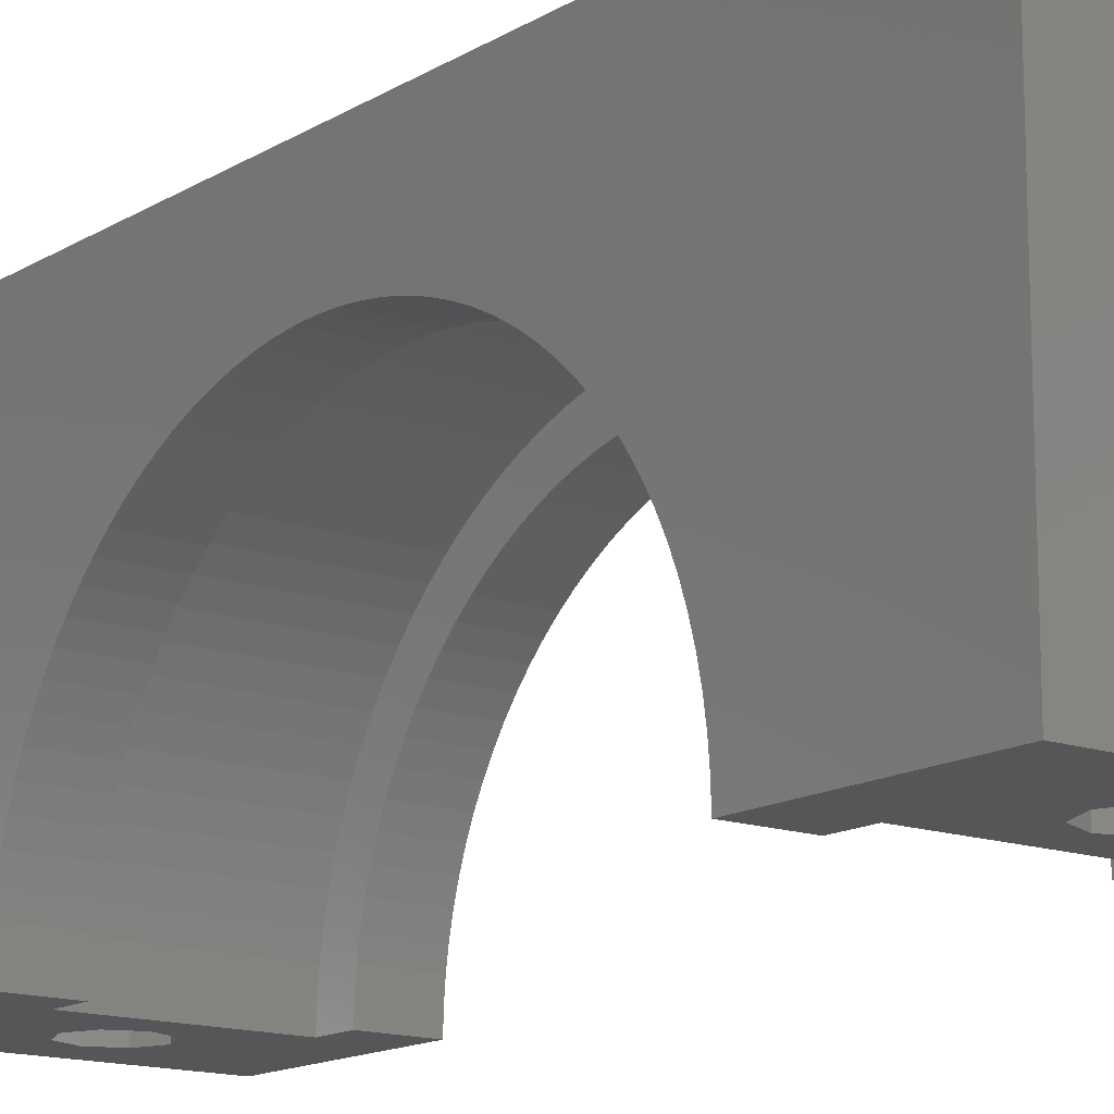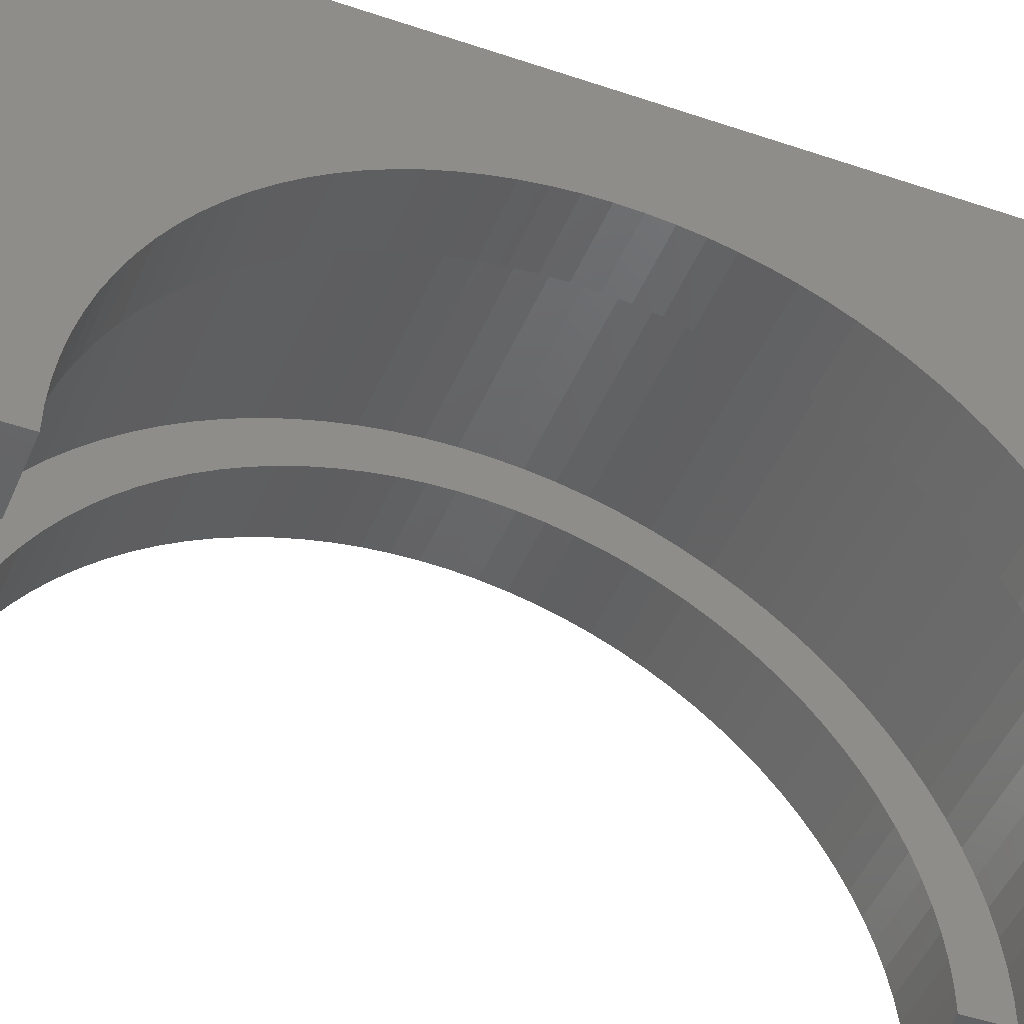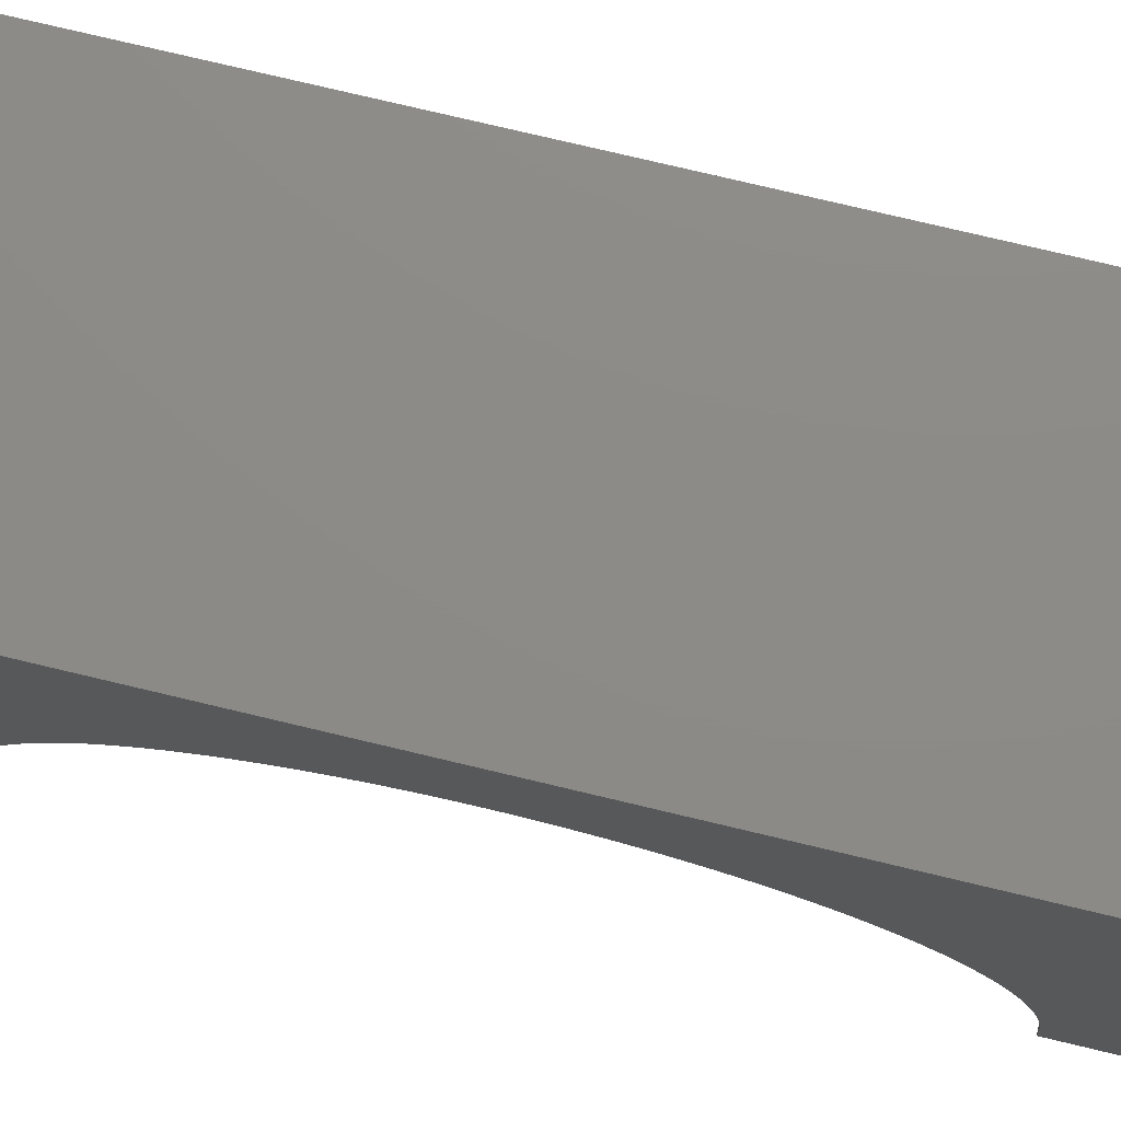
<metadata>
{"format":"stl","ext":"stl","renderer":"f3d","projection":"perspective","resolution":1024,"background":"white","views":[{"elev":-14.6,"azim":142.2,"up":"+Z"},{"elev":-45.4,"azim":-111.7,"up":"+Z"},{"elev":76.3,"azim":103.4,"up":"+Z"}]}
</metadata>
<code>
# stl→obj: 354 verts, 712 faces
v -6 -20 0
v -6 -20 16
v -6 -12 0
v -6 2.249 11.79
v -6 20 16
v -6 12 0
v -6 20 0
v -6 11.98 0.7535
v -6 11.91 1.504
v -6 11.79 2.249
v -6 11.62 2.984
v -6 11.41 3.708
v -6 11.16 4.417
v -6 10.86 5.109
v -6 10.52 5.781
v -6 10.13 6.43
v -6 9.708 7.053
v -6 9.246 7.649
v -6 8.748 8.215
v -6 8.215 8.748
v -6 7.649 9.246
v -6 0.7535 11.98
v -6 1.504 11.91
v -6 7.053 9.708
v -6 6.43 10.13
v -6 -2.249 11.79
v -6 -1.504 11.91
v -6 5.781 10.52
v -6 -0.7535 11.98
v -6 5.109 10.86
v -6 0 12
v -6 4.417 11.16
v -6 3.708 11.41
v -6 2.984 11.62
v -6 -2.984 11.62
v -6 -3.708 11.41
v -6 -4.417 11.16
v -6 -5.109 10.86
v -6 -5.781 10.52
v -6 -6.43 10.13
v -6 -7.053 9.708
v -6 -7.649 9.246
v -6 -8.215 8.748
v -6 -8.748 8.215
v -6 -9.246 7.649
v -6 -9.708 7.053
v -6 -10.13 6.43
v -6 -10.52 5.781
v -6 -10.86 5.109
v -6 -11.16 4.417
v -6 -11.41 3.708
v -6 -11.62 2.984
v -6 -11.79 2.249
v -6 -11.91 1.504
v -6 -11.98 0.7535
v 6 -20 0
v 6 -20 16
v -3.5 -13.5 0
v -3.5 -12 0
v -1.5 -16.5 0
v -1.061 -15.44 0
v 0 -13.5 0
v 3.5 -13.5 0
v 3.5 -12 0
v 6 -12 0
v -1.061 -17.56 0
v 0 -18 0
v 1.061 -17.56 0
v 1.5 -16.5 0
v 1.061 -15.44 0
v 0 -15 0
v -3.5 -11.98 0.7535
v -3.5 -11.91 1.504
v -3.5 -11.79 2.249
v -3.5 -11.62 2.984
v -3.5 -11.41 3.708
v -3.5 -11.16 4.417
v -3.5 -10.86 5.109
v -3.5 -10.52 5.781
v -3.5 -10.13 6.43
v -3.5 -9.708 7.053
v -3.5 -9.246 7.649
v -3.5 -8.748 8.215
v -3.5 -8.215 8.748
v -3.5 -7.649 9.246
v -3.5 -7.053 9.708
v -3.5 -6.43 10.13
v -3.5 -5.781 10.52
v -3.5 -5.109 10.86
v -3.5 -4.417 11.16
v -3.5 -3.708 11.41
v -3.5 -2.984 11.62
v -3.5 -2.249 11.79
v -3.5 -1.504 11.91
v -3.5 -0.7535 11.98
v -3.5 0 12
v -3.5 0.7535 11.98
v -3.5 1.504 11.91
v -3.5 2.249 11.79
v -3.5 2.984 11.62
v -3.5 3.708 11.41
v -3.5 4.417 11.16
v -3.5 5.109 10.86
v -3.5 5.781 10.52
v -3.5 6.43 10.13
v -3.5 7.053 9.708
v -3.5 7.649 9.246
v -3.5 8.215 8.748
v -3.5 8.748 8.215
v -3.5 9.246 7.649
v -3.5 9.708 7.053
v -3.5 10.13 6.43
v -3.5 10.52 5.781
v -3.5 10.86 5.109
v -3.5 11.16 4.417
v -3.5 11.41 3.708
v -3.5 11.62 2.984
v -3.5 11.79 2.249
v -3.5 11.91 1.504
v -3.5 11.98 0.7535
v -3.5 12 0
v 0 18 0
v 6 20 0
v 3.5 12 0
v 6 12 0
v 3.5 13.5 0
v 0 13.5 0
v 1.061 15.44 0
v -3.5 13.5 0
v -1.5 16.5 0
v -1.061 15.44 0
v 0 15 0
v 1.5 16.5 0
v 1.061 17.56 0
v -1.061 17.56 0
v 6 20 16
v 0 -18 16
v -1.061 15.44 16
v -1.5 -16.5 16
v -1.061 -17.56 16
v 1.061 -15.44 16
v 1.5 -16.5 16
v 1.061 -17.56 16
v -1.061 -15.44 16
v 0 -15 16
v 0 15 16
v -1.5 16.5 16
v -1.061 17.56 16
v 1.061 17.56 16
v 1.5 16.5 16
v 0 18 16
v 1.061 15.44 16
v 6 -11.98 0.7535
v 6 -12 1.332e-15
v 6 -11.91 1.504
v 6 -11.79 2.249
v 6 -11.62 2.984
v 6 -11.41 3.708
v 6 -11.16 4.418
v 6 -10.86 5.109
v 6 -10.52 5.781
v 6 -10.13 6.43
v 6 -9.708 7.053
v 6 -9.246 7.649
v 6 -8.748 8.215
v 6 -8.215 8.748
v 6 -7.649 9.246
v 6 -7.053 9.708
v 6 -6.43 10.13
v 6 -5.781 10.52
v 6 -5.109 10.86
v 6 -4.417 11.16
v 6 -3.708 11.41
v 6 -2.984 11.62
v 6 -2.249 11.79
v 6 -1.504 11.91
v 6 -0.7535 11.98
v 6 0 12
v 6 0.7535 11.98
v 6 1.504 11.91
v 6 2.249 11.79
v 6 2.984 11.62
v 6 3.708 11.41
v 6 4.417 11.16
v 6 5.109 10.86
v 6 5.781 10.52
v 6 6.43 10.13
v 6 7.053 9.708
v 6 7.649 9.246
v 6 8.215 8.748
v 6 8.748 8.215
v 6 9.246 7.649
v 6 9.708 7.053
v 6 10.13 6.43
v 6 10.52 5.781
v 6 10.86 5.109
v 6 11.16 4.418
v 6 11.41 3.708
v 6 11.62 2.984
v 6 11.79 2.249
v 6 11.91 1.504
v 6 11.98 0.7535
v 6 12 1.332e-15
v 3.5 -12 7.772e-16
v 3.5 1.692 13.39
v 3.5 2.53 13.26
v 3.5 0.8477 13.47
v 3.5 3.357 13.08
v 3.5 4.172 12.84
v 3.5 4.97 12.55
v 3.5 5.748 12.22
v 3.5 6.504 11.83
v 3.5 7.234 11.4
v 3.5 7.935 10.92
v 3.5 8.605 10.4
v 3.5 9.241 9.841
v 3.5 9.841 9.241
v 3.5 10.4 8.605
v 3.5 10.92 7.935
v 3.5 11.4 7.234
v 3.5 7.649 9.246
v 3.5 11.83 6.504
v 3.5 8.748 8.215
v 3.5 12.22 5.748
v 3.5 9.708 7.053
v 3.5 12.55 4.97
v 3.5 10.13 6.43
v 3.5 12.84 4.172
v 3.5 10.52 5.781
v 3.5 13.08 3.357
v 3.5 11.16 4.417
v 3.5 13.26 2.53
v 3.5 11.41 3.708
v 3.5 13.39 1.692
v 3.5 11.62 2.984
v 3.5 13.47 0.8477
v 3.5 11.79 2.249
v 3.5 13.5 7.772e-16
v 3.5 12 7.772e-16
v 3.5 11.98 0.7535
v 3.5 11.91 1.504
v 3.5 10.86 5.109
v 3.5 9.246 7.649
v 3.5 8.215 8.748
v 3.5 7.053 9.708
v 3.5 5.109 10.86
v 3.5 5.781 10.52
v 3.5 6.43 10.13
v 3.5 4.417 11.16
v 3.5 3.708 11.41
v 3.5 2.984 11.62
v 3.5 2.249 11.79
v 3.5 1.504 11.91
v 3.5 0.7535 11.98
v 3.5 0 12
v 3.5 -0.7535 11.98
v 3.5 -1.504 11.91
v 3.5 -2.249 11.79
v 3.5 -2.984 11.62
v 3.5 -3.708 11.41
v 3.5 -4.417 11.16
v 3.5 -5.109 10.86
v 3.5 -10.86 5.109
v 3.5 -10.52 5.781
v 3.5 -11.16 4.417
v 3.5 -11.41 3.708
v 3.5 -11.62 2.984
v 3.5 -11.79 2.249
v 3.5 -11.91 1.504
v 3.5 -11.98 0.7535
v 3.5 -13.5 7.772e-16
v 3.5 -13.47 0.8477
v 3.5 -10.13 6.43
v 3.5 -13.39 1.692
v 3.5 -9.708 7.053
v 3.5 -13.26 2.53
v 3.5 -9.246 7.649
v 3.5 -13.08 3.357
v 3.5 -8.748 8.215
v 3.5 -12.84 4.172
v 3.5 -8.215 8.748
v 3.5 -12.55 4.97
v 3.5 -7.649 9.246
v 3.5 -12.22 5.748
v 3.5 -7.053 9.708
v 3.5 -11.83 6.504
v 3.5 -6.43 10.13
v 3.5 -11.4 7.234
v 3.5 -5.781 10.52
v 3.5 -10.92 7.935
v 3.5 -10.4 8.605
v 3.5 -9.841 9.241
v 3.5 -9.241 9.841
v 3.5 -8.605 10.4
v 3.5 -7.935 10.92
v 3.5 -7.234 11.4
v 3.5 -6.504 11.83
v 3.5 -5.748 12.22
v 3.5 -4.97 12.55
v 3.5 -4.172 12.84
v 3.5 -3.357 13.08
v 3.5 -2.53 13.26
v 3.5 -1.692 13.39
v 3.5 -0.8477 13.47
v 3.5 0 13.5
v -3.5 -13.47 0.8477
v -3.5 -0.8477 13.47
v -3.5 -1.692 13.39
v -3.5 -2.53 13.26
v -3.5 -4.172 12.84
v -3.5 -3.357 13.08
v -3.5 -4.97 12.55
v -3.5 -5.748 12.22
v -3.5 -6.504 11.83
v -3.5 -7.234 11.4
v -3.5 -7.935 10.92
v -3.5 -8.605 10.4
v -3.5 -9.241 9.841
v -3.5 -9.841 9.241
v -3.5 -10.4 8.605
v -3.5 -10.92 7.935
v -3.5 -11.4 7.234
v -3.5 -11.83 6.504
v -3.5 -12.22 5.748
v -3.5 -12.55 4.97
v -3.5 -12.84 4.172
v -3.5 -13.08 3.357
v -3.5 -13.26 2.53
v -3.5 -13.39 1.692
v -3.5 10.4 8.605
v -3.5 10.92 7.935
v -3.5 11.4 7.234
v -3.5 11.83 6.504
v -3.5 12.22 5.748
v -3.5 12.55 4.97
v -3.5 12.84 4.172
v -3.5 13.08 3.357
v -3.5 13.26 2.53
v -3.5 13.39 1.692
v -3.5 13.47 0.8477
v -3.5 9.841 9.241
v -3.5 9.241 9.841
v -3.5 8.605 10.4
v -3.5 7.935 10.92
v -3.5 7.234 11.4
v -3.5 6.504 11.83
v -3.5 5.748 12.22
v -3.5 4.97 12.55
v -3.5 4.172 12.84
v -3.5 3.357 13.08
v -3.5 2.53 13.26
v -3.5 1.692 13.39
v -3.5 0.8477 13.47
v -3.5 0 13.5
f 1 2 3
f 4 2 5
f 6 5 7
f 8 5 6
f 9 5 8
f 10 5 9
f 11 5 10
f 12 5 11
f 13 5 12
f 14 5 13
f 15 5 14
f 16 5 15
f 17 5 16
f 18 5 17
f 19 5 18
f 20 5 19
f 21 5 20
f 22 2 23
f 24 25 5
f 26 2 27
f 25 28 5
f 27 2 29
f 28 30 5
f 29 2 31
f 30 32 5
f 31 2 22
f 32 33 5
f 33 34 5
f 23 2 4
f 34 4 5
f 35 2 26
f 36 2 35
f 37 2 36
f 38 2 37
f 39 2 38
f 40 2 39
f 41 2 40
f 42 2 41
f 43 2 42
f 44 2 43
f 45 2 44
f 46 2 45
f 47 2 46
f 48 2 47
f 49 2 48
f 50 2 49
f 51 2 50
f 52 2 51
f 53 2 52
f 54 2 53
f 55 2 54
f 3 2 55
f 24 5 21
f 2 1 56
f 57 2 56
f 58 3 59
f 60 3 61
f 56 62 63
f 63 64 56
f 64 65 56
f 1 3 60
f 61 3 58
f 1 60 66
f 1 66 67
f 1 67 56
f 68 56 67
f 69 56 68
f 70 56 69
f 56 70 62
f 61 58 71
f 62 70 71
f 62 71 58
f 72 59 55
f 55 59 3
f 73 72 54
f 54 72 55
f 74 73 53
f 53 73 54
f 75 74 52
f 52 74 53
f 76 75 51
f 51 75 52
f 77 76 50
f 50 76 51
f 78 77 49
f 49 77 50
f 79 78 48
f 48 78 49
f 80 79 47
f 47 79 48
f 81 80 46
f 46 80 47
f 82 81 45
f 45 81 46
f 83 82 44
f 44 82 45
f 84 83 43
f 43 83 44
f 85 84 42
f 42 84 43
f 86 85 41
f 41 85 42
f 87 86 40
f 40 86 41
f 88 87 39
f 39 87 40
f 89 88 38
f 38 88 39
f 90 89 37
f 37 89 38
f 91 90 36
f 36 90 37
f 92 91 35
f 35 91 36
f 93 92 26
f 26 92 35
f 94 93 27
f 27 93 26
f 95 94 29
f 29 94 27
f 96 95 31
f 31 95 29
f 97 96 22
f 22 96 31
f 98 97 23
f 23 97 22
f 99 98 4
f 4 98 23
f 100 99 34
f 34 99 4
f 101 100 33
f 33 100 34
f 102 101 32
f 32 101 33
f 103 102 30
f 30 102 32
f 104 103 28
f 28 103 30
f 105 104 25
f 25 104 28
f 106 105 24
f 24 105 25
f 107 106 21
f 21 106 24
f 108 107 20
f 20 107 21
f 19 109 108
f 20 19 108
f 18 110 109
f 19 18 109
f 17 111 110
f 18 17 110
f 16 112 111
f 17 16 111
f 15 113 112
f 16 15 112
f 14 114 113
f 15 14 113
f 13 115 114
f 14 13 114
f 12 116 115
f 13 12 115
f 11 117 116
f 12 11 116
f 10 118 117
f 11 10 117
f 9 119 118
f 10 9 118
f 8 120 119
f 9 8 119
f 6 121 120
f 8 6 120
f 6 7 121
f 122 7 123
f 124 123 125
f 126 123 124
f 127 123 126
f 128 123 127
f 121 7 129
f 129 7 130
f 129 130 131
f 132 129 131
f 133 123 128
f 134 123 133
f 122 123 134
f 135 7 122
f 130 7 135
f 129 132 128
f 129 128 127
f 7 5 123
f 123 5 136
f 137 2 57
f 138 5 57
f 139 2 140
f 141 142 57
f 5 2 139
f 143 137 57
f 142 143 57
f 5 144 145
f 5 141 57
f 5 145 141
f 140 2 137
f 146 138 57
f 147 5 138
f 148 5 147
f 149 150 136
f 151 5 148
f 136 5 151
f 136 150 57
f 150 152 57
f 152 146 57
f 139 144 5
f 151 149 136
f 57 56 65
f 153 57 154
f 154 57 65
f 155 57 153
f 156 57 155
f 157 57 156
f 158 57 157
f 159 57 158
f 160 57 159
f 161 57 160
f 162 57 161
f 163 57 162
f 164 57 163
f 165 57 164
f 166 57 165
f 167 57 166
f 168 57 167
f 169 57 168
f 170 57 169
f 171 57 170
f 172 57 171
f 173 57 172
f 174 57 173
f 175 57 174
f 176 57 175
f 177 57 176
f 178 57 177
f 179 57 178
f 180 57 179
f 181 57 180
f 136 57 181
f 136 181 182
f 136 182 183
f 136 183 184
f 136 184 185
f 136 185 186
f 136 186 187
f 136 187 188
f 123 188 189
f 123 189 190
f 123 190 191
f 123 191 192
f 123 192 193
f 123 193 194
f 123 194 195
f 123 195 196
f 123 196 197
f 123 197 198
f 123 198 199
f 123 199 200
f 123 200 201
f 123 201 202
f 123 202 203
f 123 203 125
f 136 188 123
f 65 64 154
f 154 64 204
f 205 206 207
f 207 206 208
f 207 208 209
f 207 209 210
f 207 210 211
f 207 211 212
f 207 212 213
f 207 213 214
f 207 214 215
f 207 215 216
f 207 216 217
f 207 217 218
f 207 218 219
f 207 219 220
f 221 220 222
f 223 222 224
f 225 224 226
f 227 226 228
f 229 228 230
f 231 230 232
f 233 232 234
f 235 234 236
f 237 236 238
f 239 126 124
f 240 126 239
f 241 126 240
f 235 236 237
f 233 234 235
f 231 232 233
f 242 230 231
f 229 230 242
f 227 228 229
f 225 226 227
f 243 224 225
f 223 224 243
f 244 222 223
f 221 222 244
f 245 220 221
f 246 207 247
f 248 220 245
f 207 220 248
f 207 248 247
f 249 207 246
f 250 207 249
f 251 207 250
f 252 207 251
f 253 207 252
f 207 253 254
f 254 255 207
f 255 256 207
f 256 257 207
f 257 258 207
f 258 259 207
f 259 260 207
f 260 261 207
f 261 262 207
f 263 63 264
f 265 63 263
f 266 63 265
f 267 63 266
f 268 63 267
f 269 63 268
f 270 63 269
f 204 64 63
f 204 63 270
f 264 63 271
f 264 271 272
f 264 272 273
f 273 272 274
f 273 274 275
f 275 274 276
f 275 276 277
f 277 276 278
f 277 278 279
f 279 278 280
f 279 280 281
f 281 280 282
f 281 282 283
f 283 282 284
f 283 284 285
f 285 284 286
f 285 286 287
f 287 286 288
f 287 288 289
f 289 288 290
f 289 290 262
f 262 290 291
f 262 291 207
f 207 291 292
f 207 292 293
f 207 293 294
f 207 294 295
f 207 295 296
f 207 296 297
f 207 297 298
f 207 298 299
f 207 299 300
f 207 300 301
f 207 301 302
f 207 302 303
f 207 303 304
f 207 304 305
f 237 238 126
f 237 126 241
f 271 63 62
f 271 62 272
f 272 62 58
f 272 58 306
f 307 308 309
f 310 307 311
f 311 307 309
f 312 307 310
f 313 307 312
f 314 307 313
f 315 307 314
f 316 307 315
f 317 307 316
f 318 307 317
f 319 307 318
f 320 307 319
f 321 307 320
f 322 307 321
f 87 307 322
f 88 89 307
f 84 85 323
f 82 83 324
f 80 81 325
f 79 80 326
f 78 79 327
f 76 77 328
f 75 76 329
f 74 75 306
f 59 72 58
f 72 73 58
f 93 94 307
f 58 74 306
f 306 75 329
f 329 76 328
f 328 77 327
f 77 78 327
f 327 79 326
f 326 80 325
f 325 81 324
f 81 82 324
f 324 83 323
f 83 84 323
f 323 85 322
f 85 86 322
f 86 87 322
f 88 307 87
f 90 91 307
f 95 307 94
f 96 307 95
f 97 307 96
f 98 307 97
f 99 307 98
f 100 307 99
f 101 307 100
f 102 307 101
f 103 307 102
f 330 307 103
f 331 103 104
f 332 104 105
f 333 105 106
f 334 106 107
f 335 107 108
f 336 108 109
f 337 109 110
f 338 110 111
f 339 111 112
f 340 112 113
f 129 113 114
f 129 114 115
f 129 115 116
f 129 116 117
f 129 117 118
f 129 118 119
f 129 119 120
f 129 120 121
f 340 113 129
f 339 112 340
f 338 111 339
f 337 110 338
f 336 109 337
f 335 108 336
f 334 107 335
f 333 106 334
f 332 105 333
f 331 104 332
f 330 103 331
f 341 307 330
f 342 307 341
f 343 307 342
f 344 307 343
f 345 307 344
f 346 307 345
f 347 307 346
f 348 307 347
f 349 307 348
f 350 307 349
f 351 307 350
f 352 307 351
f 353 307 352
f 354 307 353
f 73 74 58
f 89 90 307
f 91 92 307
f 92 93 307
f 61 144 139
f 60 61 139
f 139 140 66
f 60 139 66
f 71 145 144
f 61 71 144
f 70 141 145
f 71 70 145
f 142 141 69
f 69 141 70
f 142 69 143
f 143 69 68
f 143 68 137
f 137 68 67
f 137 67 140
f 140 67 66
f 129 127 238
f 340 129 236
f 236 129 238
f 126 238 127
f 124 125 203
f 239 124 203
f 135 148 147
f 130 135 147
f 147 138 131
f 130 147 131
f 122 151 148
f 135 122 148
f 134 149 151
f 122 134 151
f 150 149 133
f 133 149 134
f 150 133 152
f 152 133 128
f 152 128 146
f 146 128 132
f 146 132 138
f 138 132 131
f 239 203 202
f 240 239 202
f 240 202 201
f 241 240 201
f 241 201 200
f 237 241 200
f 237 200 199
f 235 237 199
f 235 199 198
f 233 235 198
f 233 198 197
f 231 233 197
f 231 197 196
f 242 231 196
f 242 196 195
f 229 242 195
f 229 195 194
f 227 229 194
f 227 194 193
f 225 227 193
f 225 193 192
f 243 225 192
f 243 192 191
f 223 243 191
f 223 191 190
f 244 223 190
f 190 189 244
f 244 189 221
f 189 188 221
f 221 188 245
f 188 187 245
f 245 187 248
f 187 186 248
f 248 186 247
f 186 185 247
f 247 185 246
f 185 184 246
f 246 184 249
f 184 183 249
f 249 183 250
f 183 182 250
f 250 182 251
f 182 181 251
f 251 181 252
f 181 180 252
f 252 180 253
f 180 179 253
f 253 179 254
f 179 178 254
f 254 178 255
f 177 256 178
f 178 256 255
f 176 257 177
f 177 257 256
f 175 258 176
f 176 258 257
f 174 259 175
f 175 259 258
f 173 260 174
f 174 260 259
f 172 261 173
f 173 261 260
f 171 262 172
f 172 262 261
f 170 289 171
f 171 289 262
f 169 287 170
f 170 287 289
f 168 285 169
f 169 285 287
f 167 283 168
f 168 283 285
f 166 281 167
f 167 281 283
f 165 279 166
f 166 279 281
f 164 277 165
f 165 277 279
f 163 275 164
f 164 275 277
f 162 273 163
f 163 273 275
f 161 264 162
f 162 264 273
f 160 263 161
f 161 263 264
f 159 265 160
f 160 265 263
f 158 266 159
f 159 266 265
f 157 267 158
f 158 267 266
f 156 268 157
f 157 268 267
f 155 269 156
f 156 269 268
f 153 270 155
f 155 270 269
f 154 204 153
f 153 204 270
f 205 207 352
f 352 207 353
f 207 305 353
f 353 305 354
f 304 307 305
f 305 307 354
f 303 308 304
f 304 308 307
f 302 309 303
f 303 309 308
f 301 311 302
f 302 311 309
f 300 310 301
f 301 310 311
f 299 312 300
f 300 312 310
f 298 313 299
f 299 313 312
f 297 314 298
f 298 314 313
f 296 315 297
f 297 315 314
f 295 316 296
f 296 316 315
f 294 317 295
f 295 317 316
f 293 318 294
f 294 318 317
f 292 319 293
f 293 319 318
f 291 320 292
f 292 320 319
f 290 321 291
f 291 321 320
f 288 322 290
f 290 322 321
f 286 323 288
f 288 323 322
f 284 324 286
f 286 324 323
f 282 325 284
f 284 325 324
f 280 326 282
f 282 326 325
f 278 327 280
f 280 327 326
f 276 328 278
f 278 328 327
f 274 329 276
f 276 329 328
f 272 306 274
f 274 306 329
f 340 236 234
f 339 340 234
f 339 234 232
f 338 339 232
f 338 232 230
f 337 338 230
f 337 230 228
f 336 337 228
f 336 228 226
f 335 336 226
f 335 226 224
f 334 335 224
f 334 224 222
f 333 334 222
f 333 222 220
f 332 333 220
f 332 220 219
f 331 332 219
f 331 219 218
f 330 331 218
f 330 218 217
f 341 330 217
f 341 217 216
f 342 341 216
f 216 215 342
f 342 215 343
f 215 214 343
f 343 214 344
f 214 213 344
f 344 213 345
f 213 212 345
f 345 212 346
f 212 211 346
f 346 211 347
f 211 210 347
f 347 210 348
f 210 209 348
f 348 209 349
f 209 208 349
f 349 208 350
f 208 206 350
f 350 206 351
f 206 205 351
f 351 205 352

</code>
